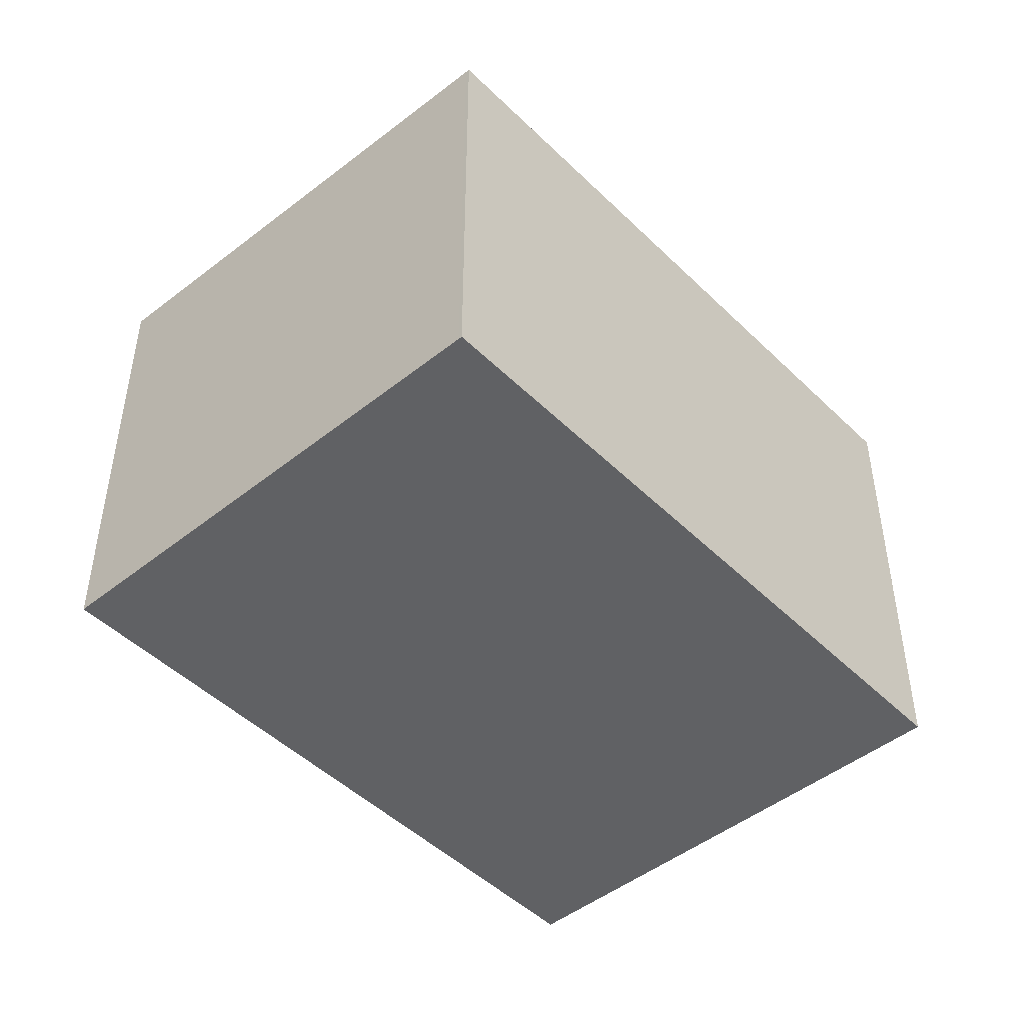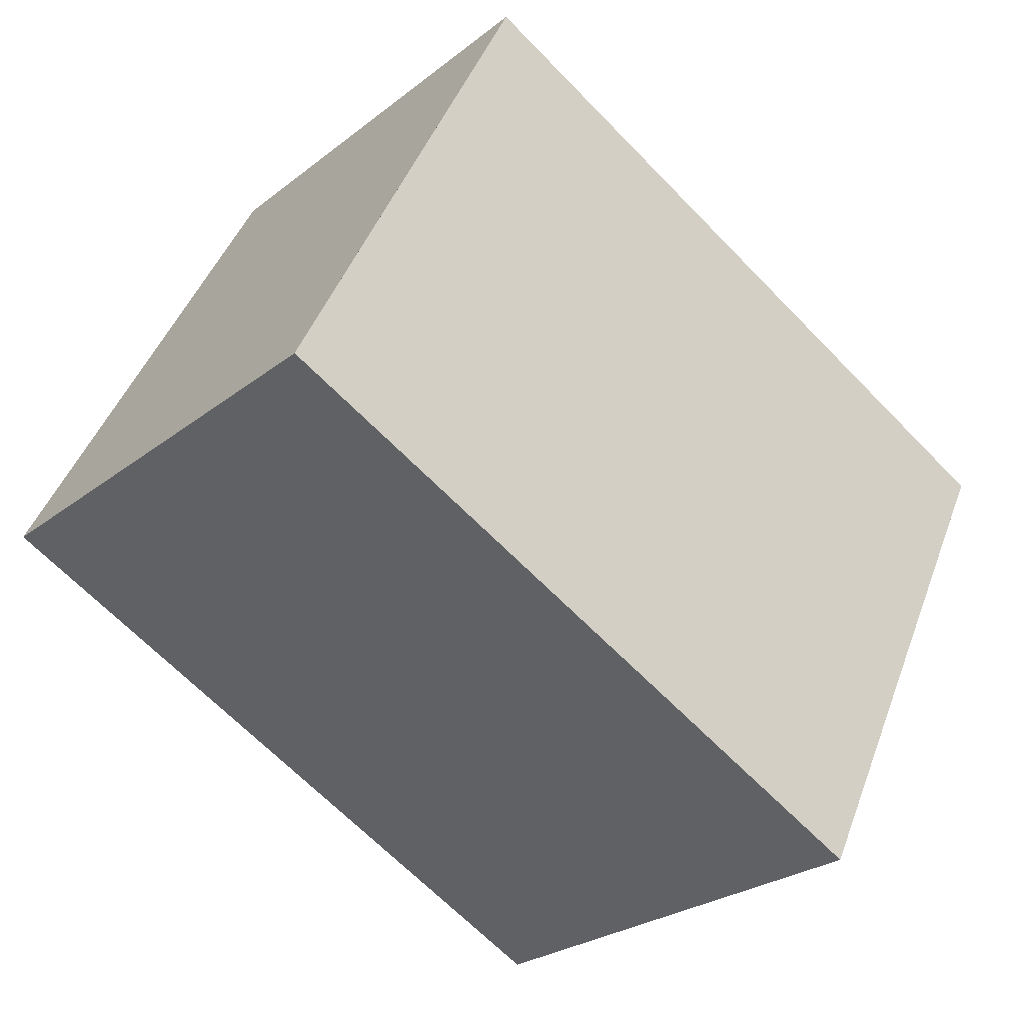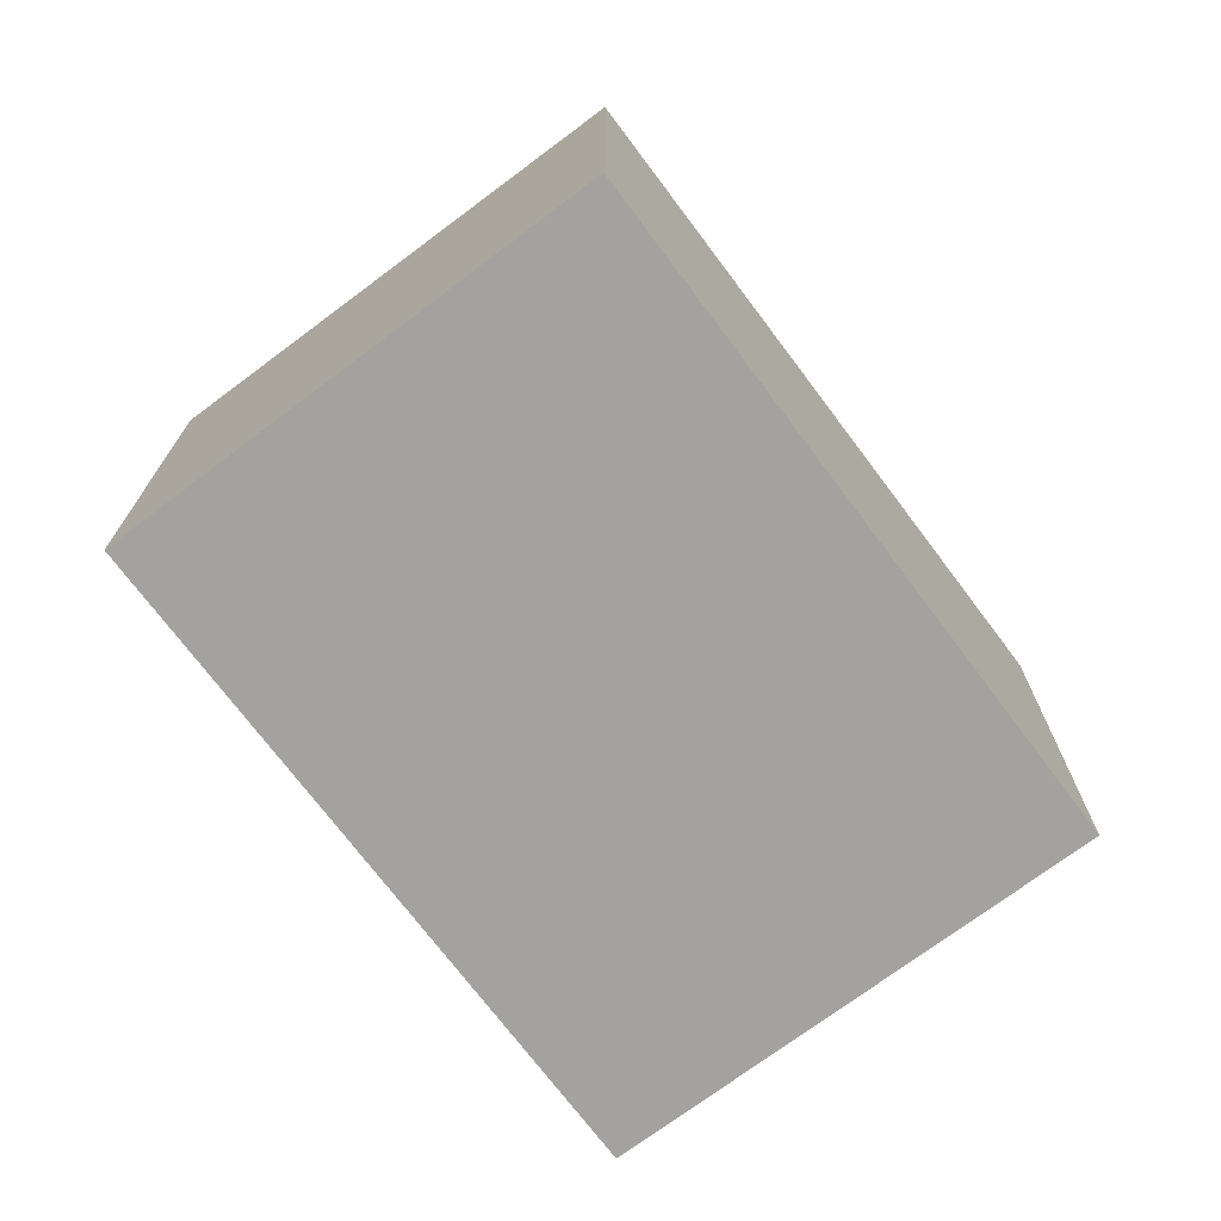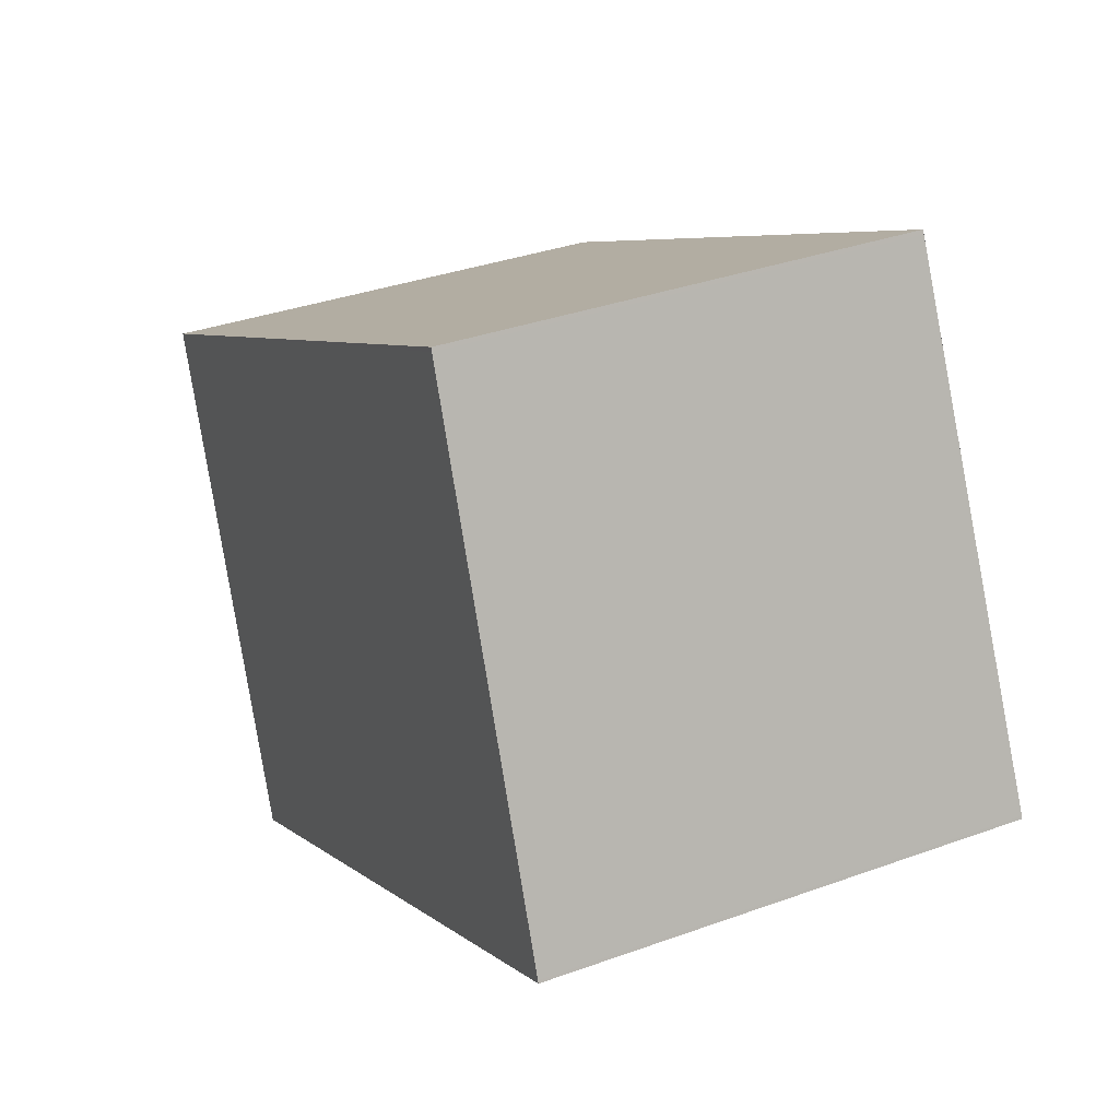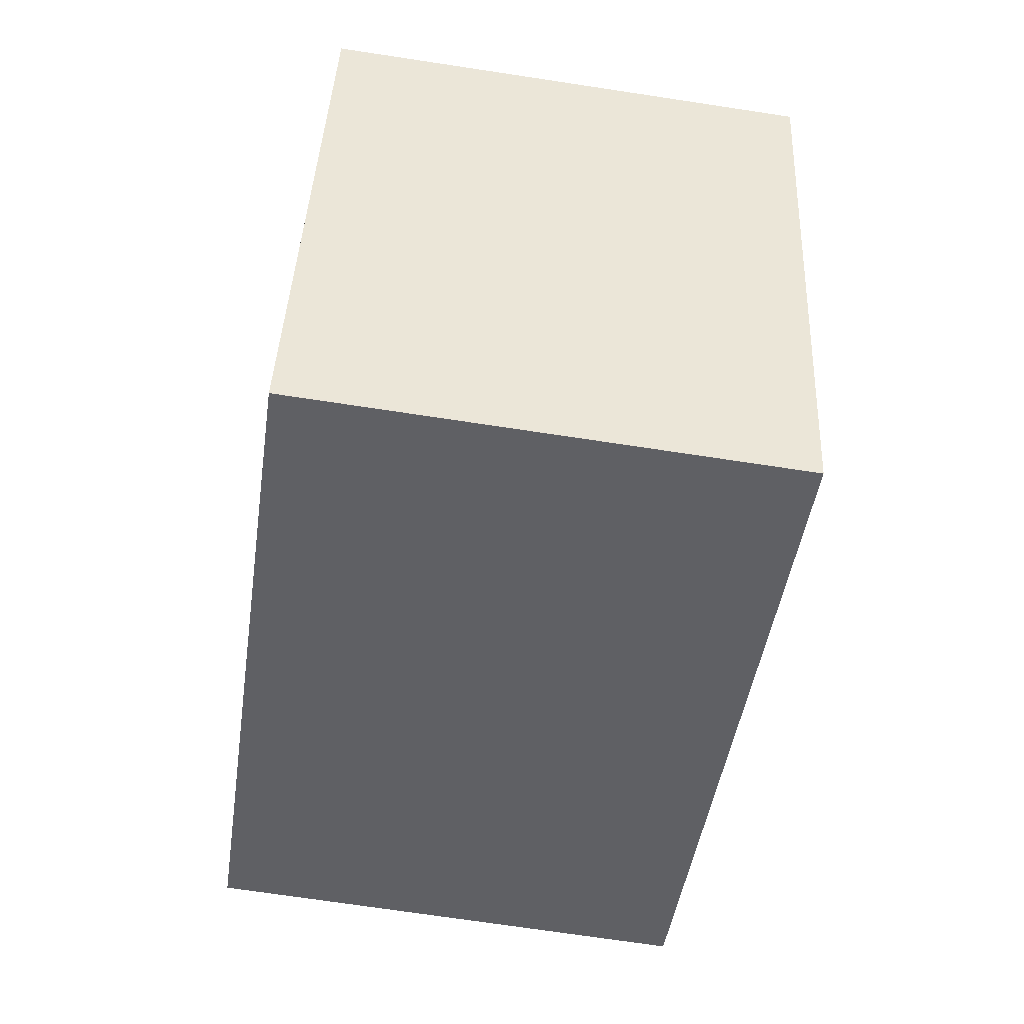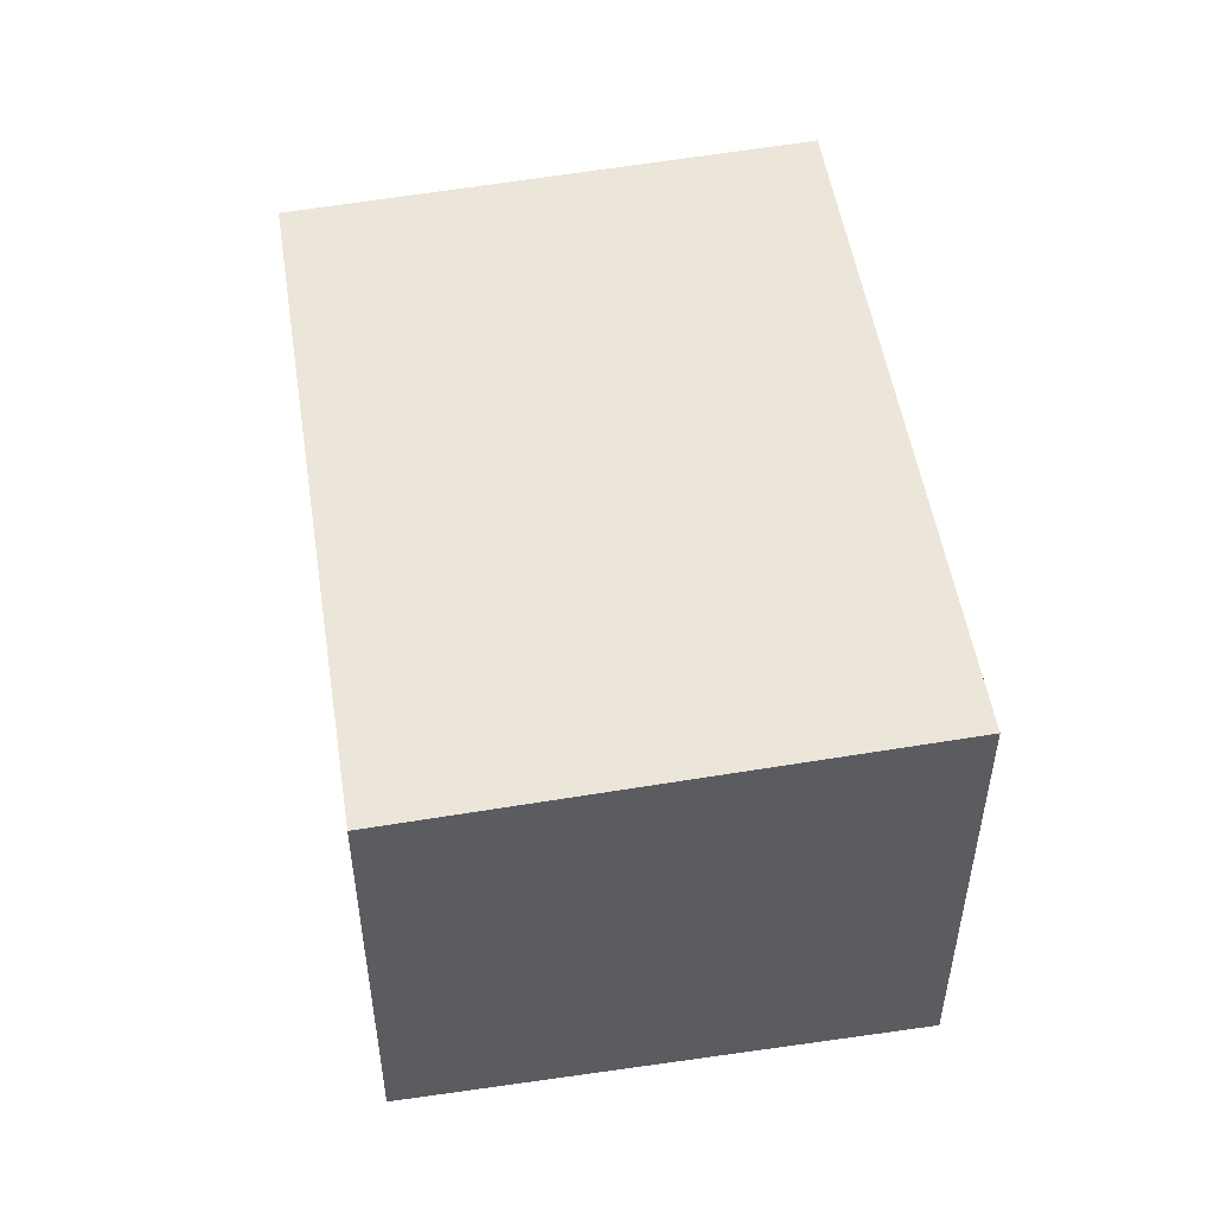
<metadata>
{"format":"obj","ext":"obj","renderer":"f3d","projection":"perspective","resolution":1024,"background":"white","views":[{"elev":-46.9,"azim":158.4,"up":"+Z"},{"elev":-26.1,"azim":140.6,"up":"+Y"},{"elev":-72.5,"azim":153.2,"up":"+Z"},{"elev":34.9,"azim":64.2,"up":"+Y"},{"elev":-71.5,"azim":-98.6,"up":"+Y"},{"elev":52.2,"azim":-72.5,"up":"+Z"}]}
</metadata>
<code>
v -1621 -2218 2.314
v -1624 -2220 2.364
v -1626 -2217 2.265
v -1622 -2216 2.215
v -1622 -2216 2.216
v -1626 -2217 2.265
v -1624 -2220 2.363
v -1626 -2217 2.265
v -1626 -2217 2.264
v -1624 -2220 2.363
v -1624 -2220 2.363
v -1621 -2218 2.313
v -1624 -2220 2.363
v -1621 -2218 2.314
v -1621 -2218 0
v -1624 -2220 0
v -1624 -2220 2.363
v -1624 -2220 2.364
v -1624 -2220 0
v -1624 -2220 4.441e-16
v -1626 -2217 2.264
v -1626 -2217 2.265
v -1626 -2217 0
v -1626 -2217 0
v -1622 -2216 2.216
v -1622 -2216 2.215
v -1622 -2216 0
v -1622 -2216 4.441e-16
v -1621 -2218 2.313
v -1622 -2216 2.216
v -1622 -2216 4.441e-16
v -1621 -2218 0
v -1626 -2217 2.265
v -1626 -2217 2.265
v -1626 -2217 0
v -1626 -2217 0
v -1624 -2220 2.364
v -1624 -2220 2.363
v -1624 -2220 0
v -1624 -2220 0
v -1622 -2216 2.215
v -1626 -2217 2.264
v -1626 -2217 0
v -1622 -2216 0
v -1626 -2217 2.265
v -1624 -2220 2.363
v -1624 -2220 4.441e-16
v -1626 -2217 0
v -1621 -2218 2.314
v -1621 -2218 2.313
v -1621 -2218 0
v -1621 -2218 0
v -1621 -2218 0
v -1624 -2220 0
v -1626 -2217 0
v -1622 -2216 0
f 9 4 5 8
f 10 8 5 12
f 11 6 8 10
f 8 6 3 9
f 10 7 2 11
f 12 1 7 10
f 14 15 16 13
f 18 19 20 17
f 22 23 24 21
f 26 27 28 25
f 30 31 32 29
f 34 35 36 33
f 38 39 40 37
f 42 43 44 41
f 46 47 48 45
f 50 51 52 49
f 54 55 56 53

</code>
